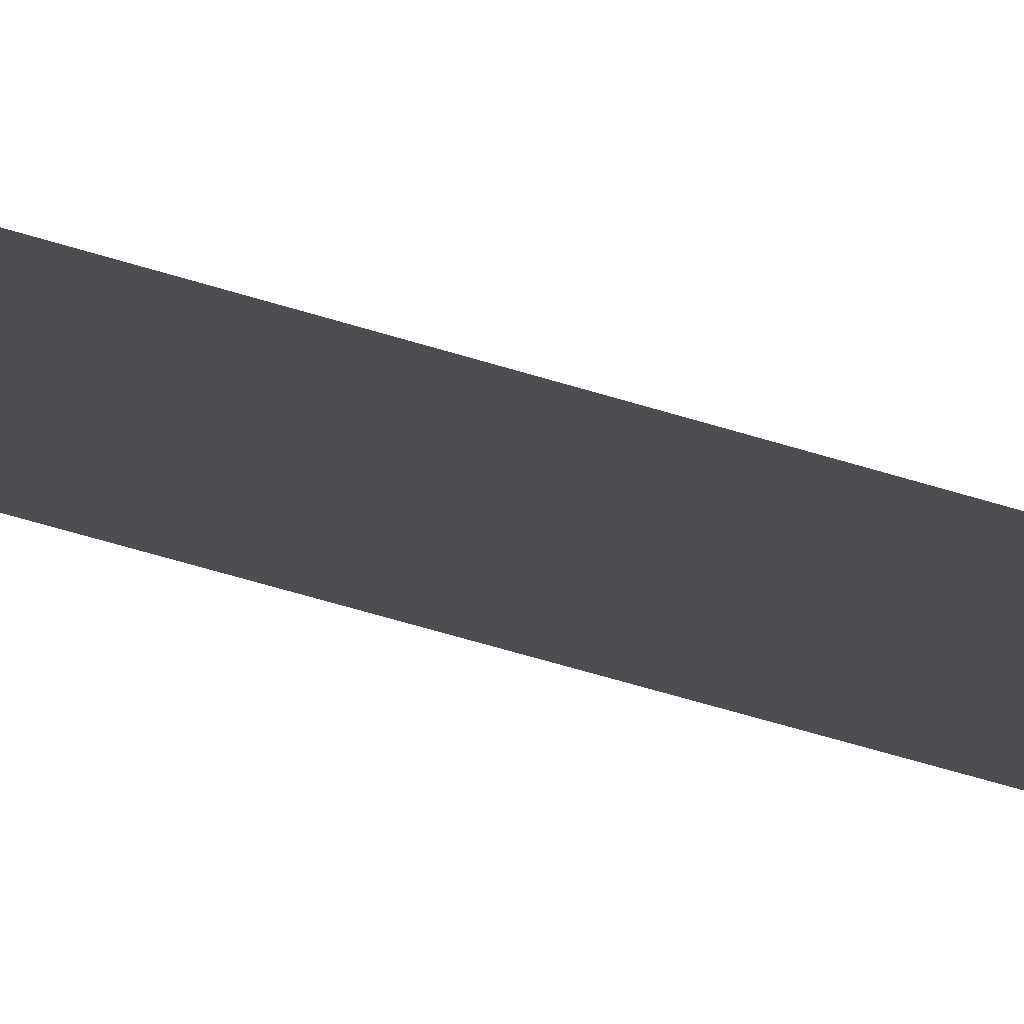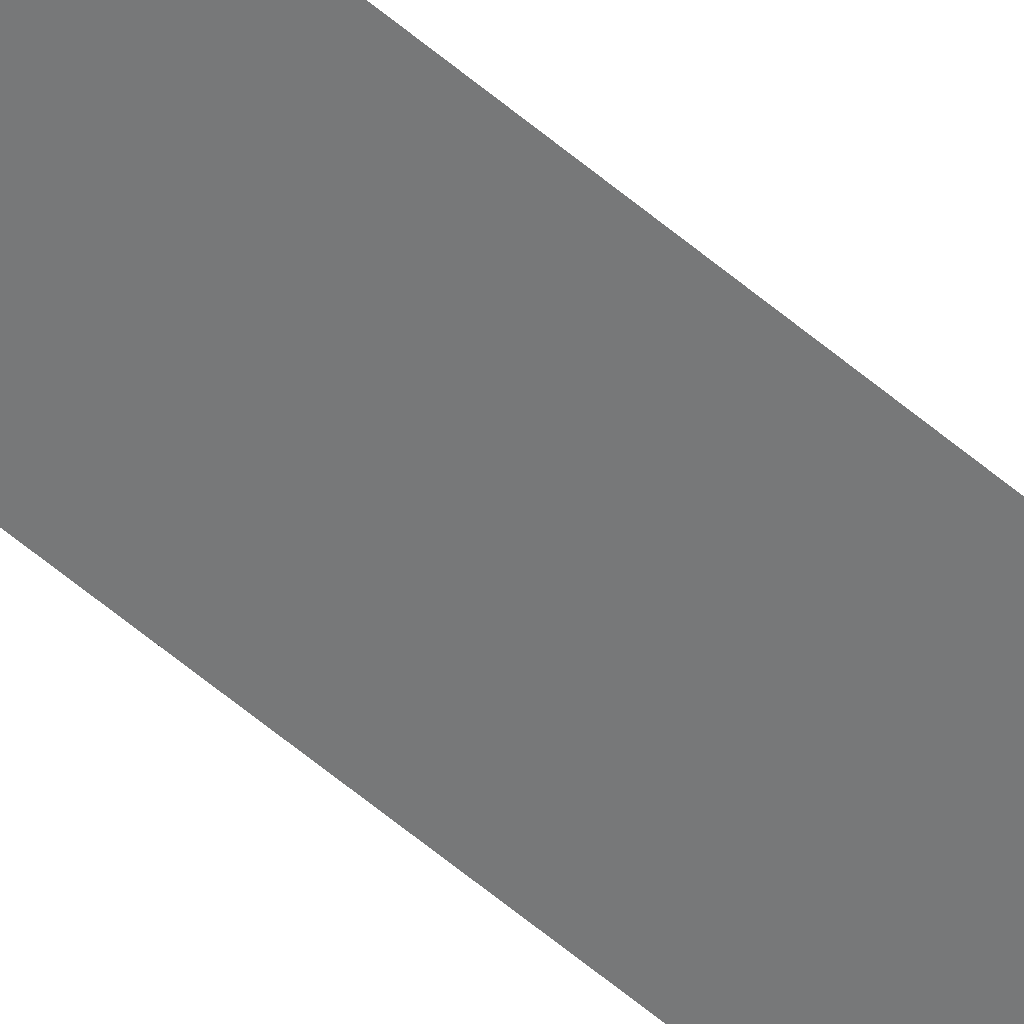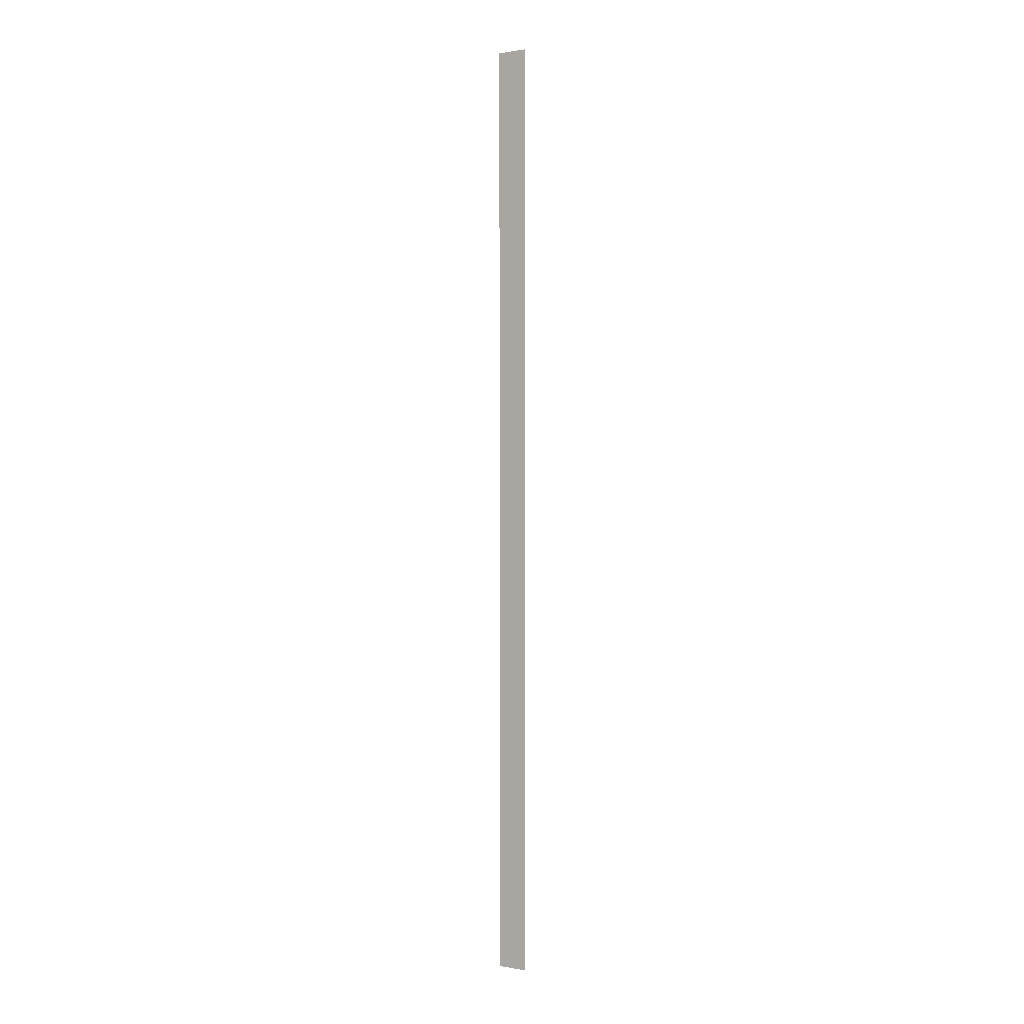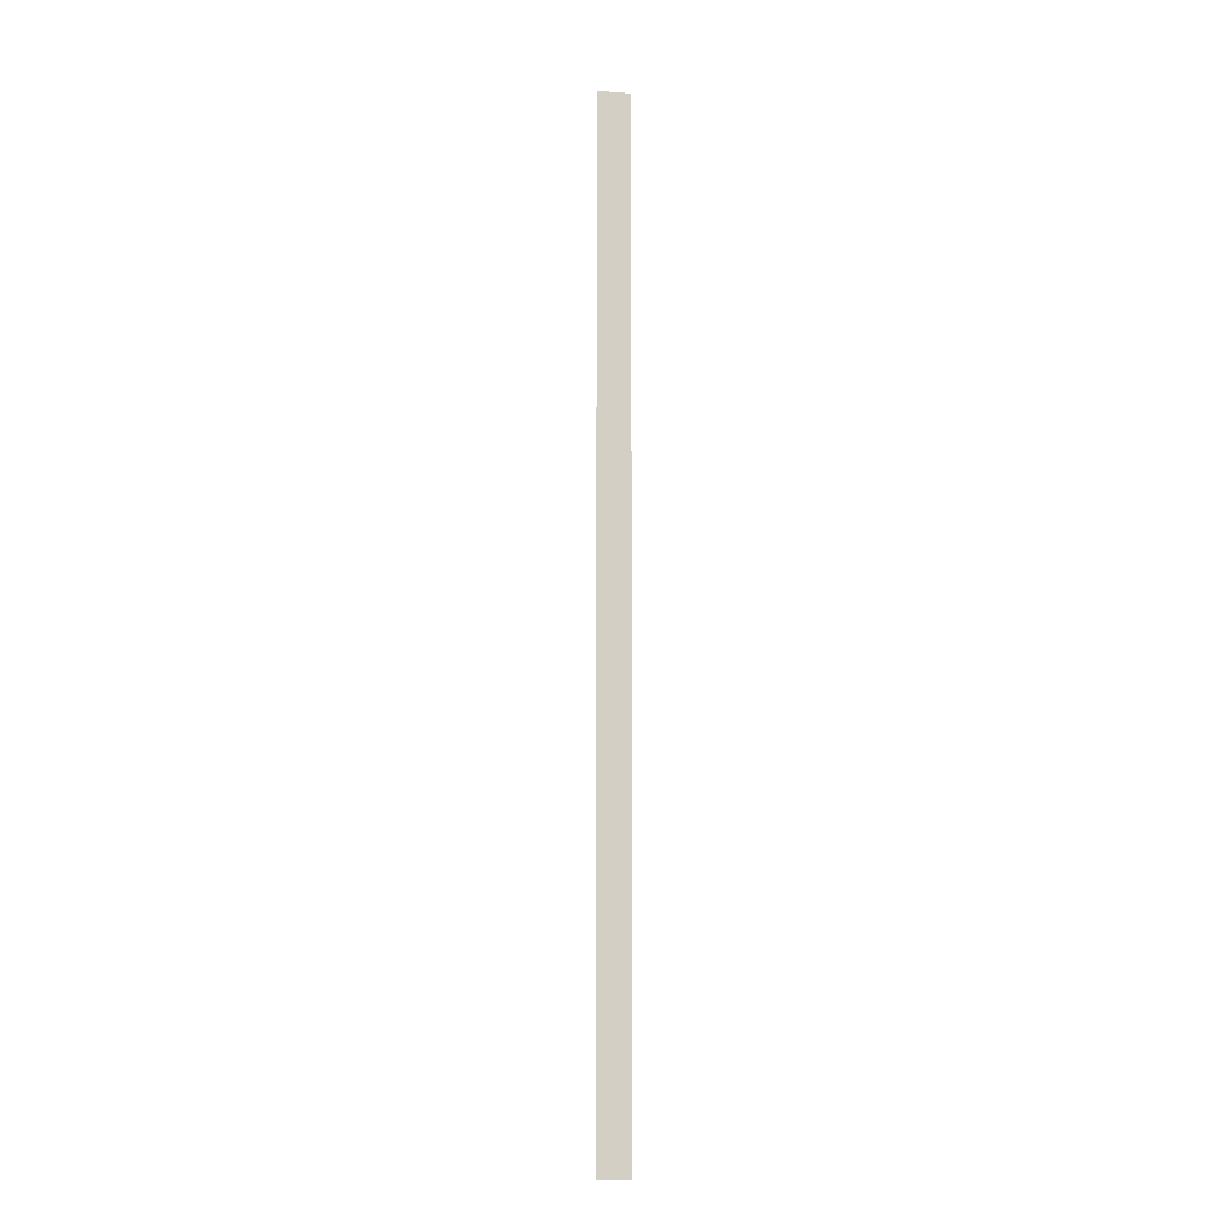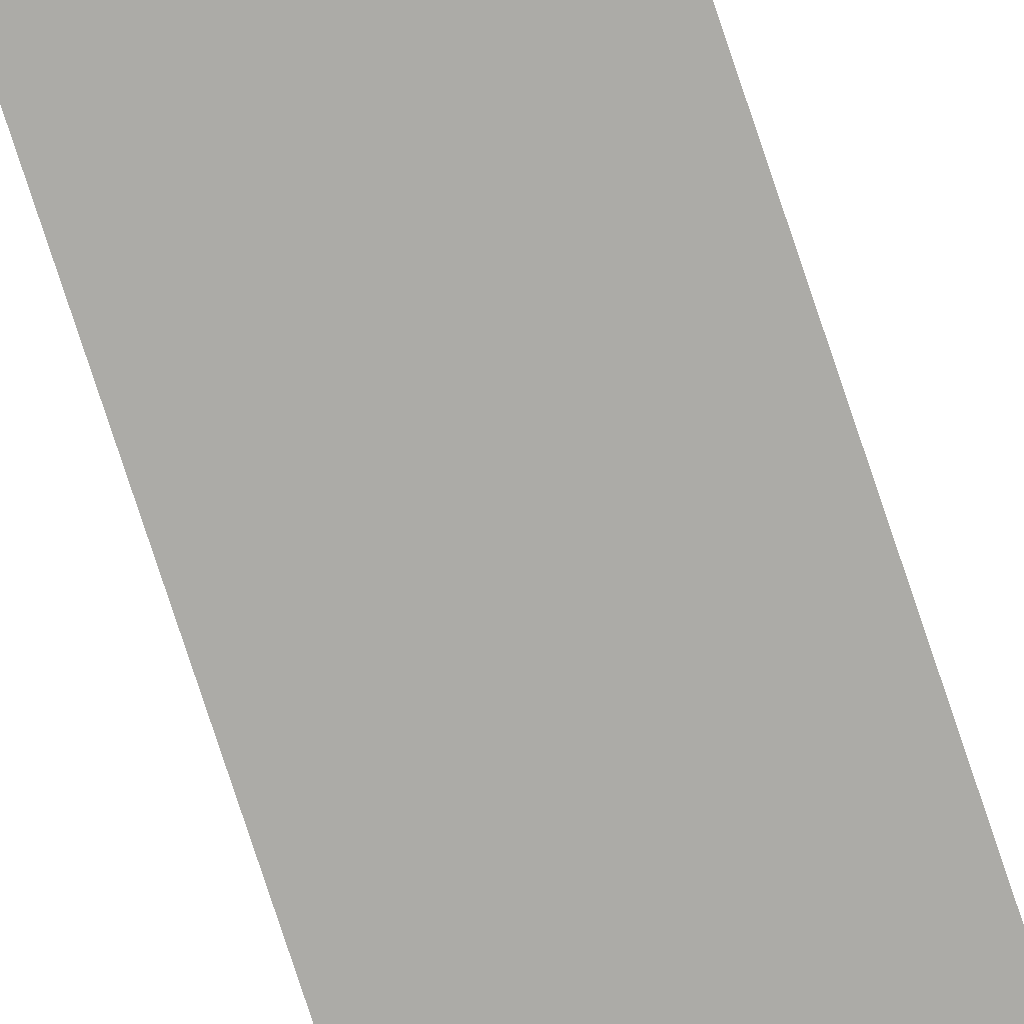
<metadata>
{"format":"obj","ext":"obj","renderer":"f3d","projection":"perspective","resolution":1024,"background":"white","views":[{"elev":-16.8,"azim":46.5,"up":"+Y"},{"elev":-57.4,"azim":-131.7,"up":"+Y"},{"elev":1.1,"azim":-146.7,"up":"+Z"},{"elev":-9.0,"azim":169.0,"up":"+Z"},{"elev":-76.3,"azim":-161.8,"up":"+Y"}]}
</metadata>
<code>
o All_Top.101_Mesh.114
v 1.622 0.4508 -15.19
v 1.622 0.4508 -15.36
v 1.622 0.4508 -15.53
v 1.622 0.4508 -15.7
v 1.622 0.4508 -15.87
v 1.622 0.4508 -16.04
v 1.622 0.4508 -16.21
v 1.622 0.4508 -16.38
v 1.622 0.4508 -16.55
v 1.622 0.4508 -16.72
v 1.572 0.4508 -15.19
v 1.572 0.4508 -15.36
v 1.572 0.4508 -15.53
v 1.572 0.4508 -15.7
v 1.572 0.4508 -15.87
v 1.572 0.4508 -16.04
v 1.572 0.4508 -16.21
v 1.572 0.4508 -16.38
v 1.572 0.4508 -16.55
v 1.572 0.4508 -16.72
f 1 2 3 4 5 6 7 8 9 10 20 19 18 17 16 15 14 13 12 11

</code>
